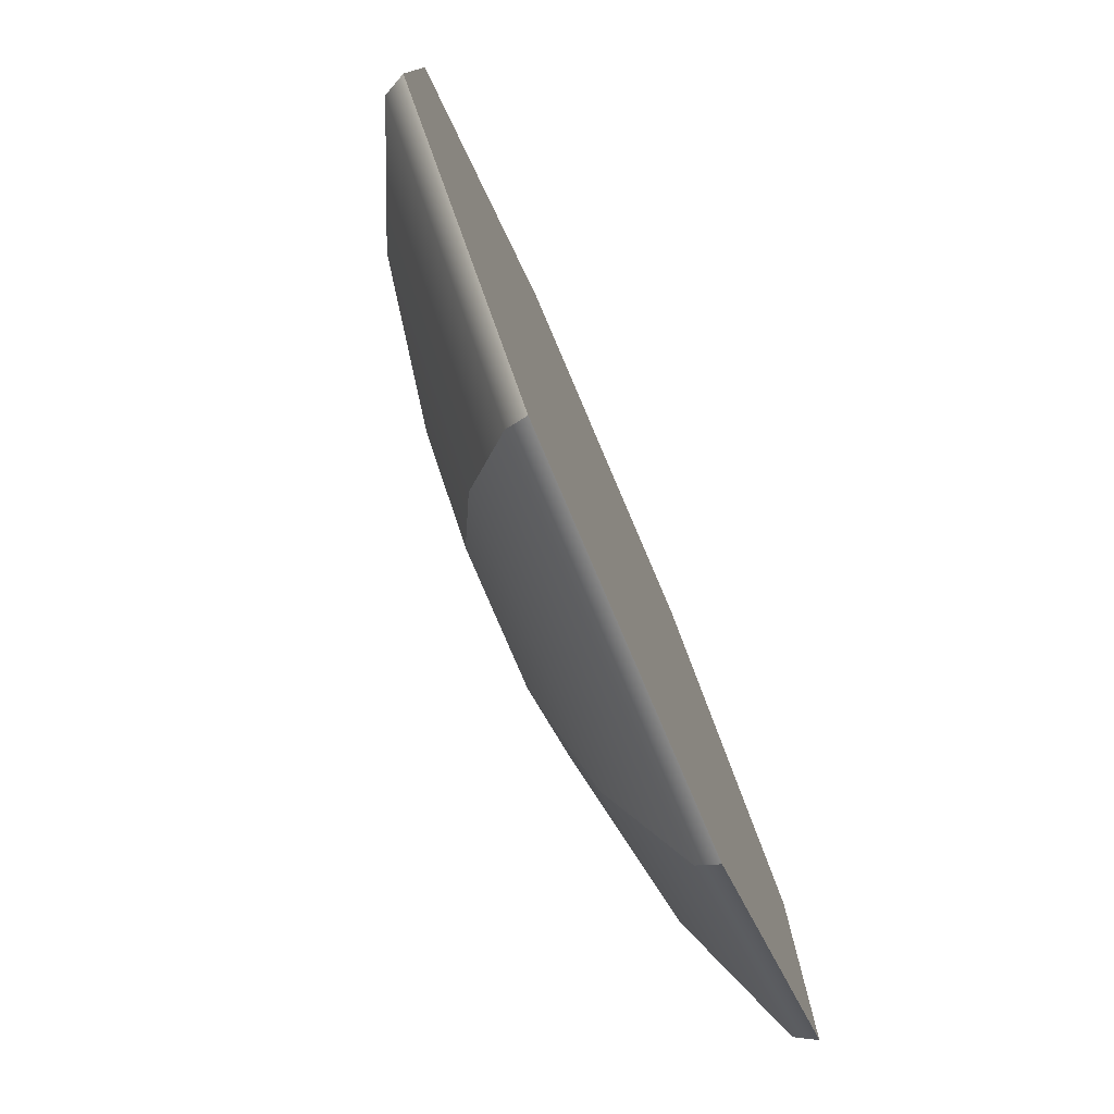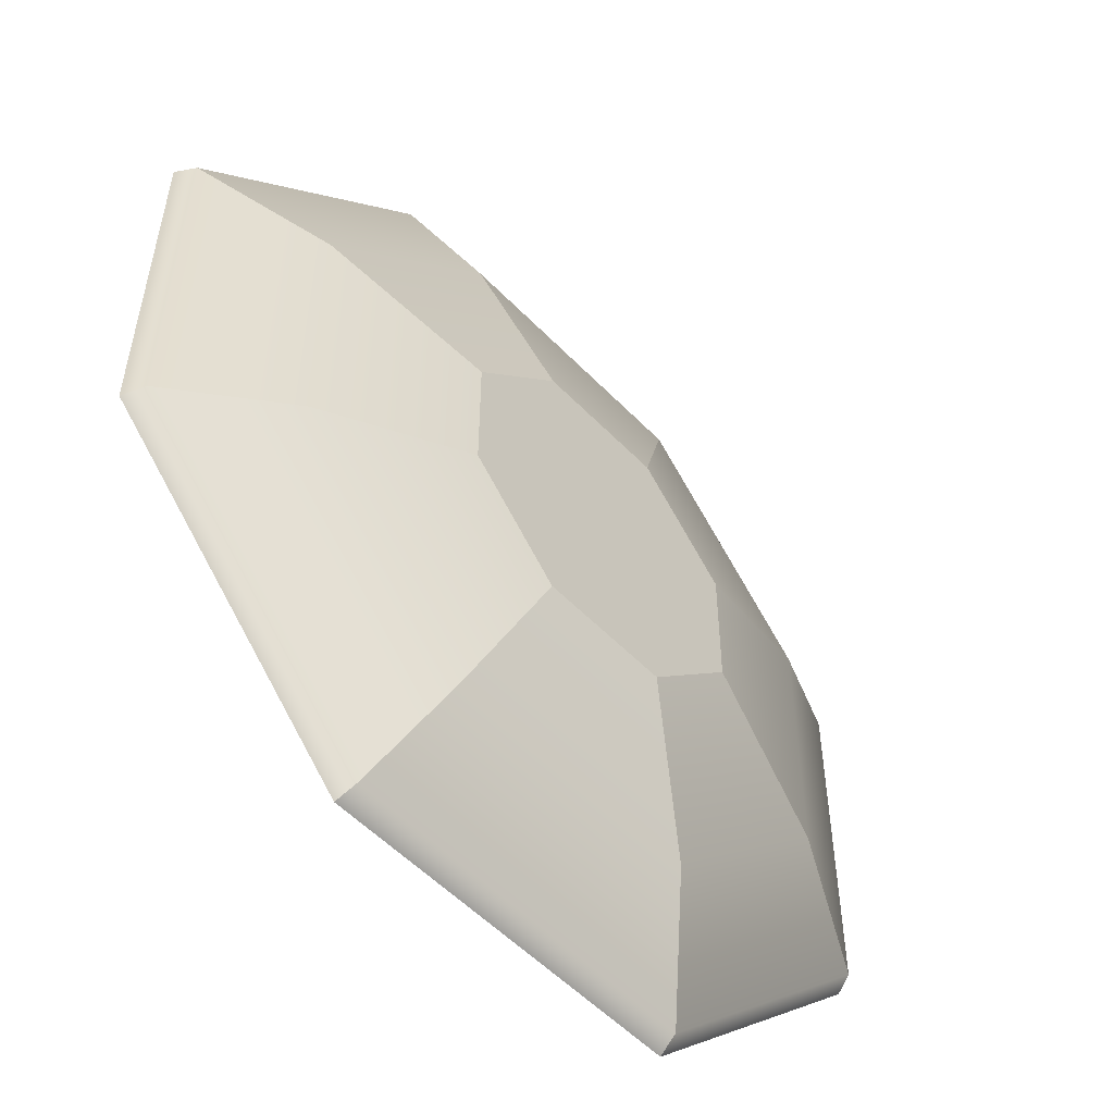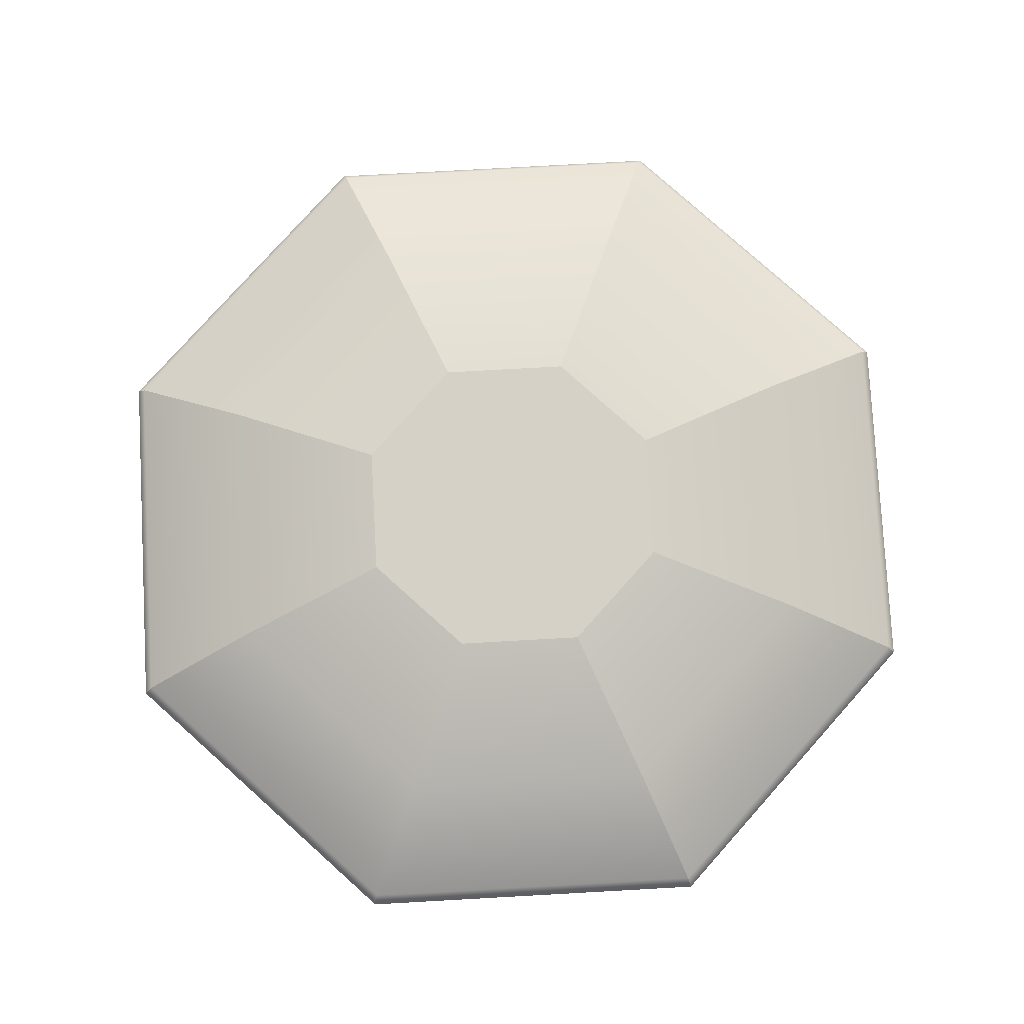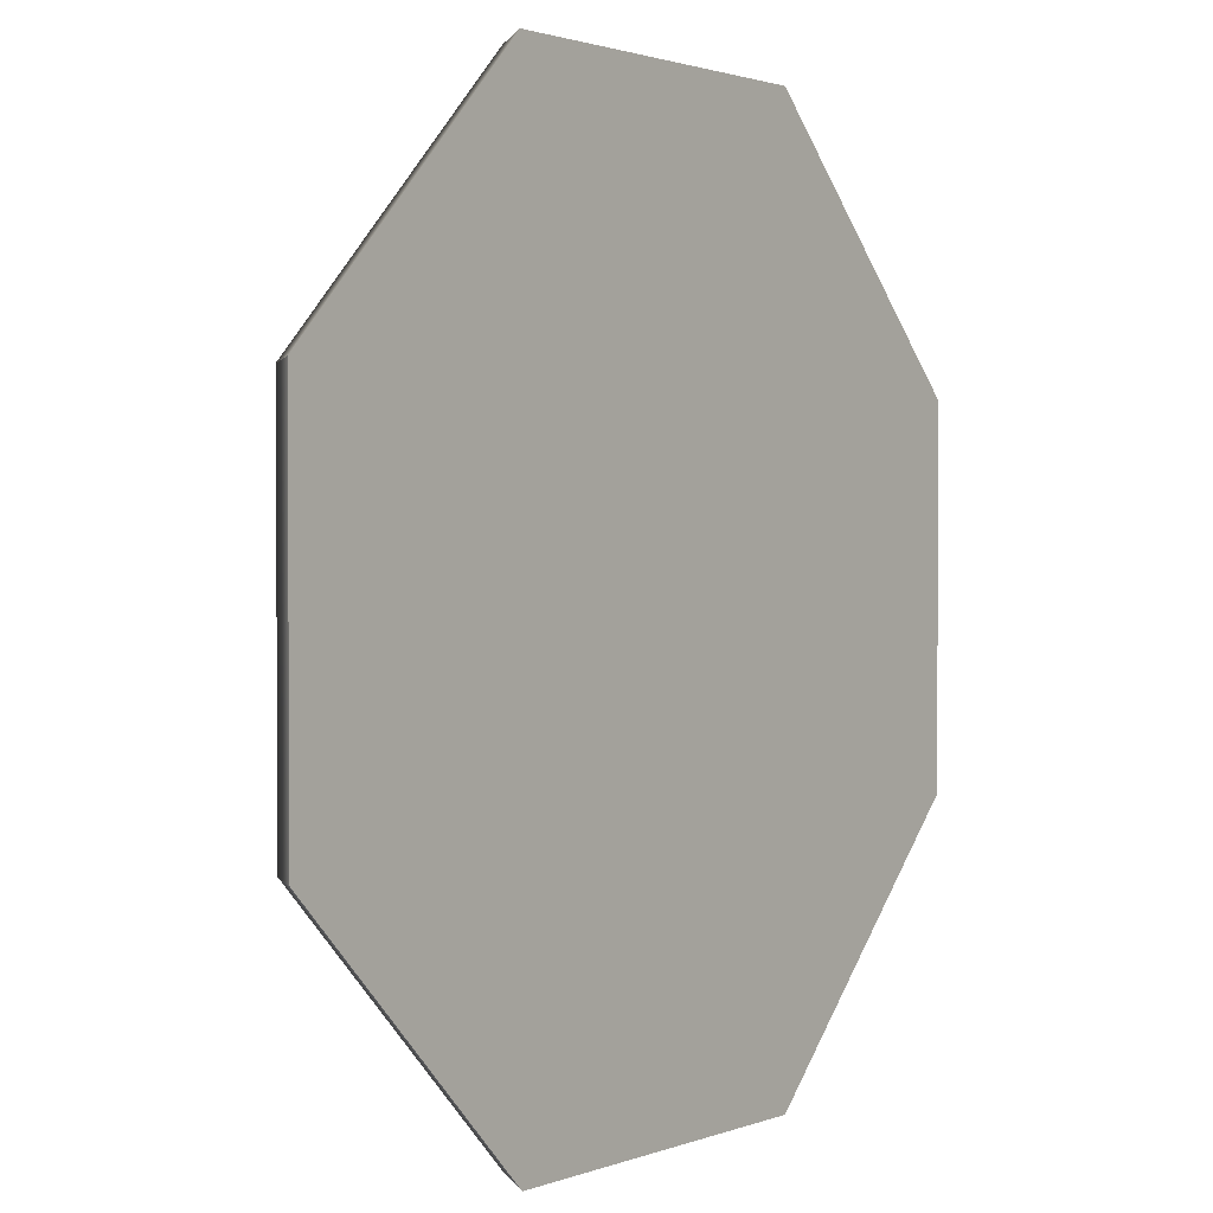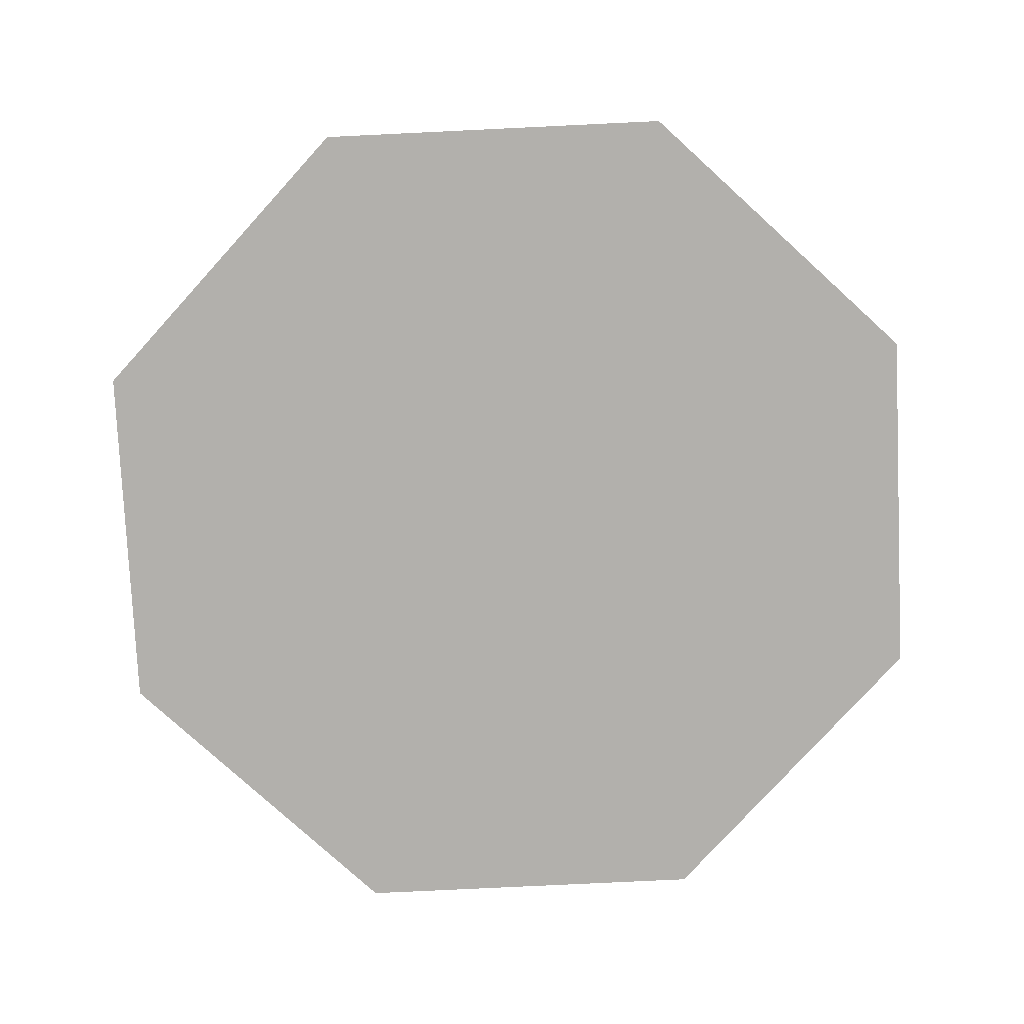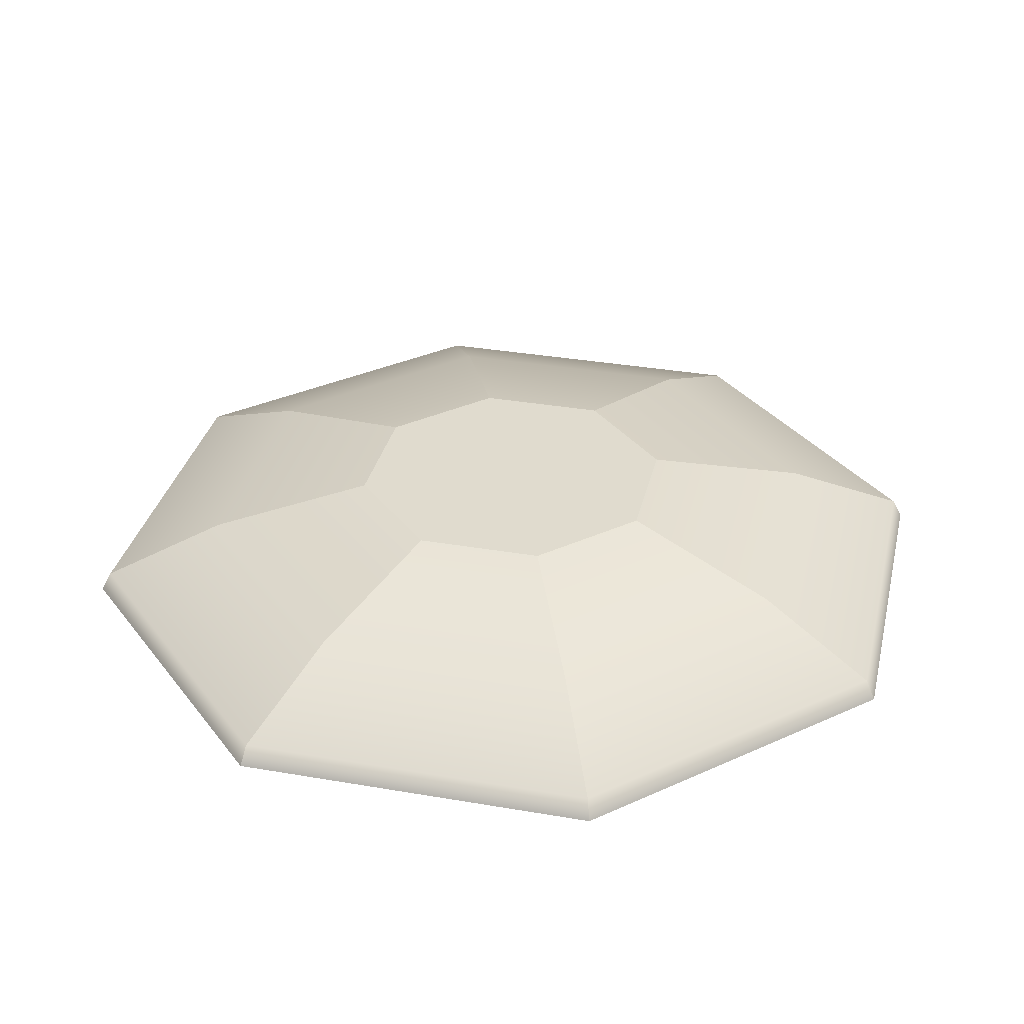
<metadata>
{"format":"obj","ext":"obj","renderer":"f3d","projection":"perspective","resolution":1024,"background":"white","views":[{"elev":-79.1,"azim":-66.9,"up":"+Z"},{"elev":-53.8,"azim":132.6,"up":"+Z"},{"elev":79.6,"azim":176.7,"up":"+Y"},{"elev":1.4,"azim":-53.4,"up":"+Z"},{"elev":-78.7,"azim":2.6,"up":"+Y"},{"elev":33.7,"azim":-121.9,"up":"+Y"}]}
</metadata>
<code>
g Feature_Break_Vanilla_MEDIUM_Col
v 2.844 0.6708 -1.17
v 1.429 0.9983 -0.5881
v 0.5947 0.9983 -1.426
v 1.183 0.6708 -2.838
v 3.908 0.1867 -1.608
v 1.626 0.1867 -3.9
v 3.998 0.002451 -1.645
v 1.664 0.002451 -3.99
v 1.183 0.6708 -2.838
v 0.5947 0.9983 -1.426
v -0.5881 0.9983 -1.429
v -1.17 0.6708 -2.844
v 1.626 0.1867 -3.9
v -1.608 0.1867 -3.908
v 1.664 0.002451 -3.99
v -1.645 0.002451 -3.998
v -1.17 0.6708 -2.844
v -0.5881 0.9983 -1.429
v -1.426 0.9983 -0.5947
v -2.838 0.6708 -1.183
v -1.608 0.1867 -3.908
v -3.9 0.1867 -1.626
v -1.645 0.002451 -3.998
v -3.99 0.002451 -1.664
v -2.838 0.6708 -1.183
v -1.426 0.9983 -0.5947
v -1.429 0.9983 0.5881
v -2.844 0.6708 1.17
v -3.9 0.1867 -1.626
v -3.908 0.1867 1.608
v -3.99 0.002451 -1.664
v -3.998 0.002451 1.645
v -2.844 0.6708 1.17
v -1.429 0.9983 0.5881
v -0.5947 0.9983 1.426
v -1.183 0.6708 2.838
v -3.908 0.1867 1.608
v -1.626 0.1867 3.9
v -3.998 0.002451 1.645
v -1.664 0.002451 3.99
v -1.183 0.6708 2.838
v -0.5947 0.9983 1.426
v 0.5881 0.9983 1.429
v 1.17 0.6708 2.844
v -1.626 0.1867 3.9
v 1.608 0.1867 3.908
v -1.664 0.002451 3.99
v 1.645 0.002451 3.998
v 1.17 0.6708 2.844
v 0.5881 0.9983 1.429
v 1.426 0.9983 0.5947
v 2.838 0.6708 1.183
v 1.608 0.1867 3.908
v 3.9 0.1867 1.626
v 1.645 0.002451 3.998
v 3.99 0.002451 1.664
v 2.838 0.6708 1.183
v 1.426 0.9983 0.5947
v 1.429 0.9983 -0.5881
v 2.844 0.6708 -1.17
v 3.9 0.1867 1.626
v 3.908 0.1867 -1.608
v 3.99 0.002451 1.664
v 3.998 0.002451 -1.645
v 0.5881 0.9983 1.429
v -6.793e-15 0.9983 1.239e-07
v 1.426 0.9983 0.5947
v -0.5947 0.9983 1.426
v 1.429 0.9983 -0.5881
v -1.429 0.9983 0.5881
v 0.5947 0.9983 -1.426
v -1.426 0.9983 -0.5947
v -0.5881 0.9983 -1.429
v 3.99 0.002451 1.664
v -0 0.002451 0
v 1.645 0.002451 3.998
v 3.998 0.002451 -1.645
v -1.664 0.002451 3.99
v 1.664 0.002451 -3.99
v -3.998 0.002451 1.645
v -1.645 0.002451 -3.998
v -3.99 0.002451 -1.664
g Feature_Break_Vanilla_MEDIUM_Col_0
f 3 2 1
f 4 3 1
f 4 1 5
f 6 4 5
f 6 5 7
f 8 6 7
f 11 10 9
f 12 11 9
f 12 9 13
f 14 12 13
f 14 13 15
f 16 14 15
f 19 18 17
f 20 19 17
f 20 17 21
f 22 20 21
f 22 21 23
f 24 22 23
f 27 26 25
f 28 27 25
f 28 25 29
f 30 28 29
f 30 29 31
f 32 30 31
f 35 34 33
f 36 35 33
f 36 33 37
f 38 36 37
f 38 37 39
f 40 38 39
f 43 42 41
f 44 43 41
f 44 41 45
f 46 44 45
f 46 45 47
f 48 46 47
f 51 50 49
f 52 51 49
f 52 49 53
f 54 52 53
f 54 53 55
f 56 54 55
f 59 58 57
f 60 59 57
f 60 57 61
f 62 60 61
f 62 61 63
f 64 62 63
f 67 66 65
f 65 66 68
f 69 66 67
f 68 66 70
f 71 66 69
f 70 66 72
f 73 66 71
f 72 66 73
f 76 75 74
f 74 75 77
f 78 75 76
f 77 75 79
f 80 75 78
f 79 75 81
f 82 75 80
f 81 75 82

</code>
